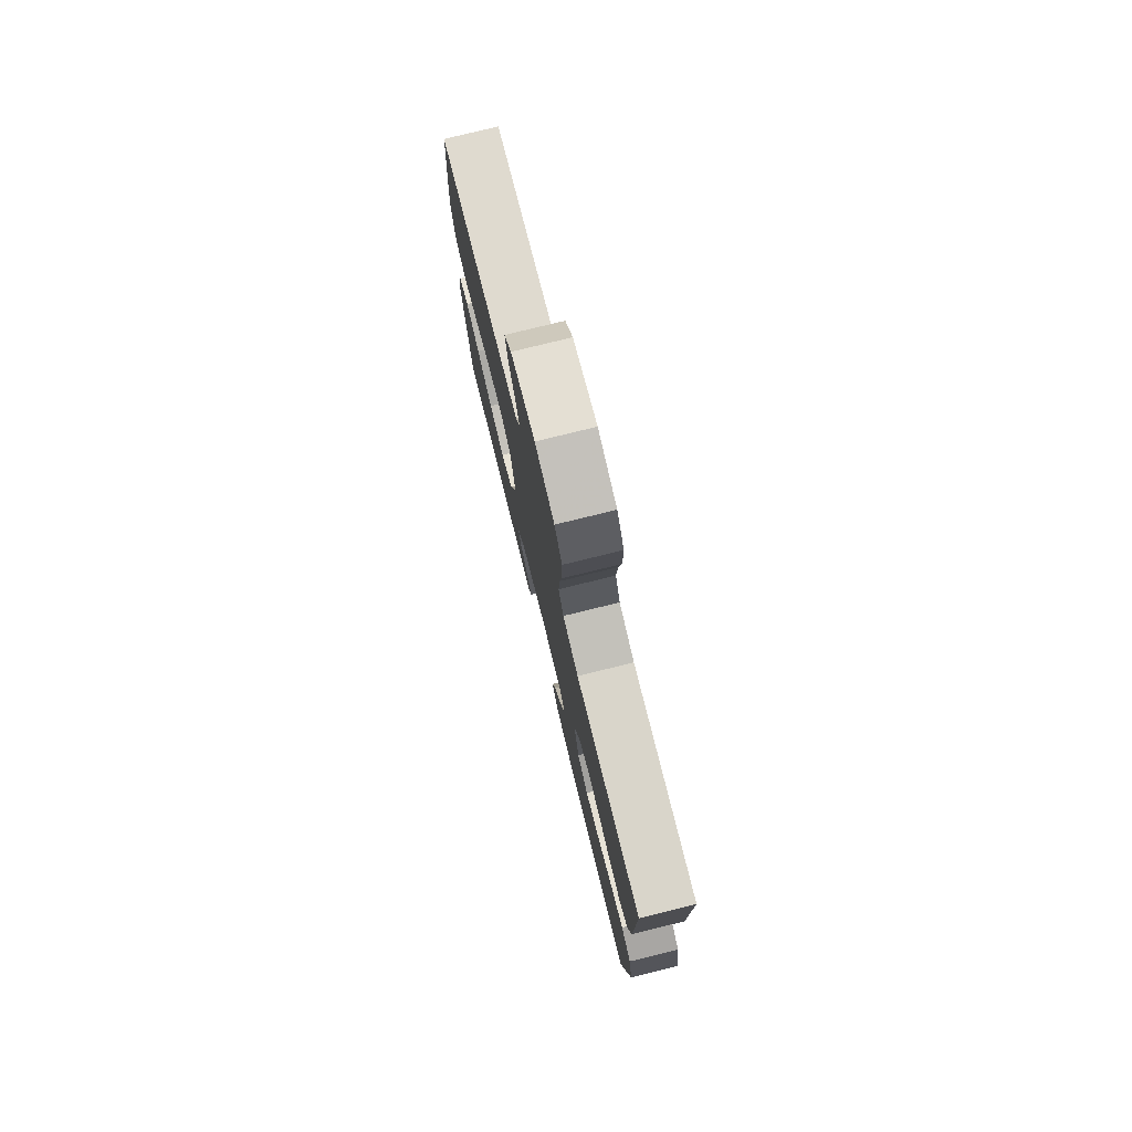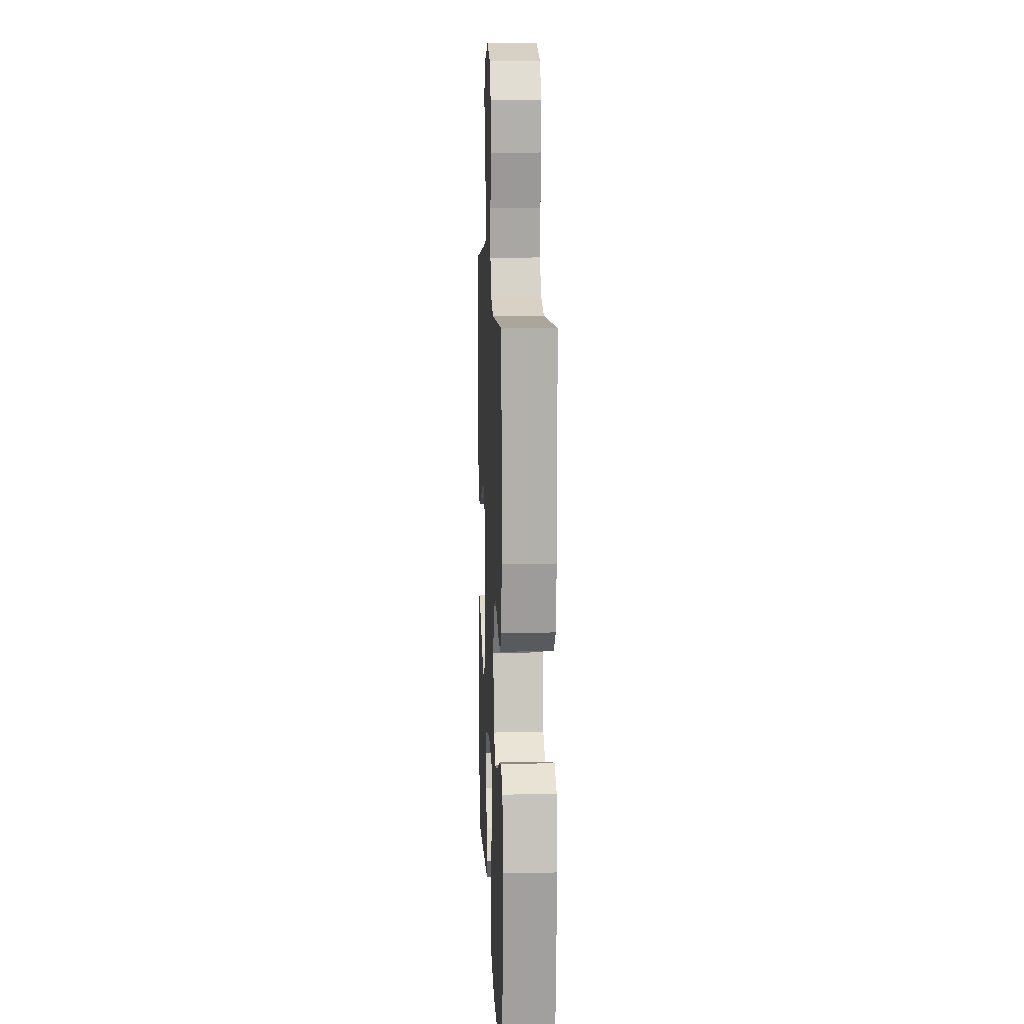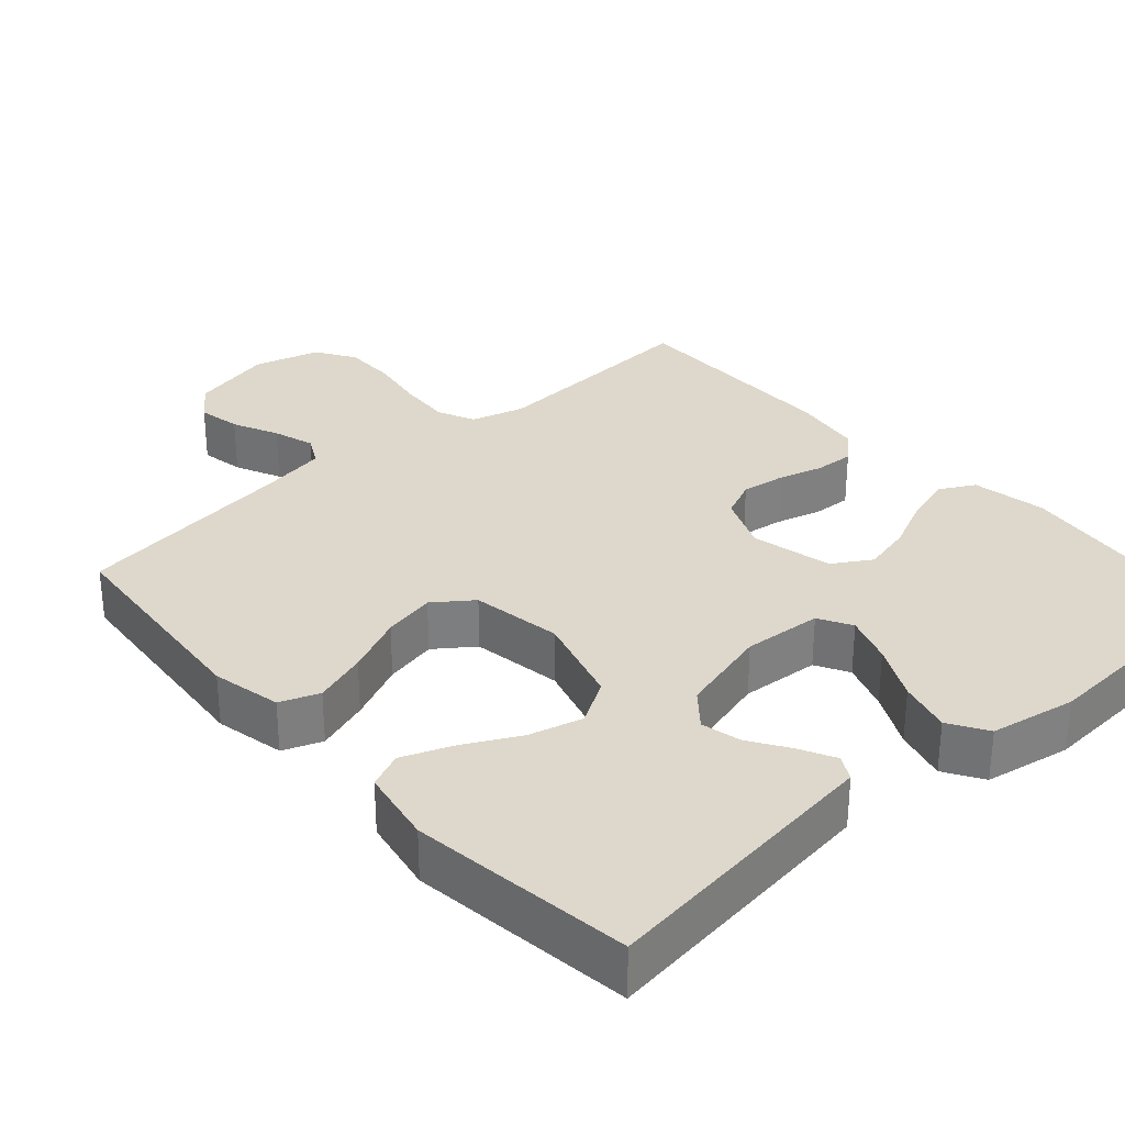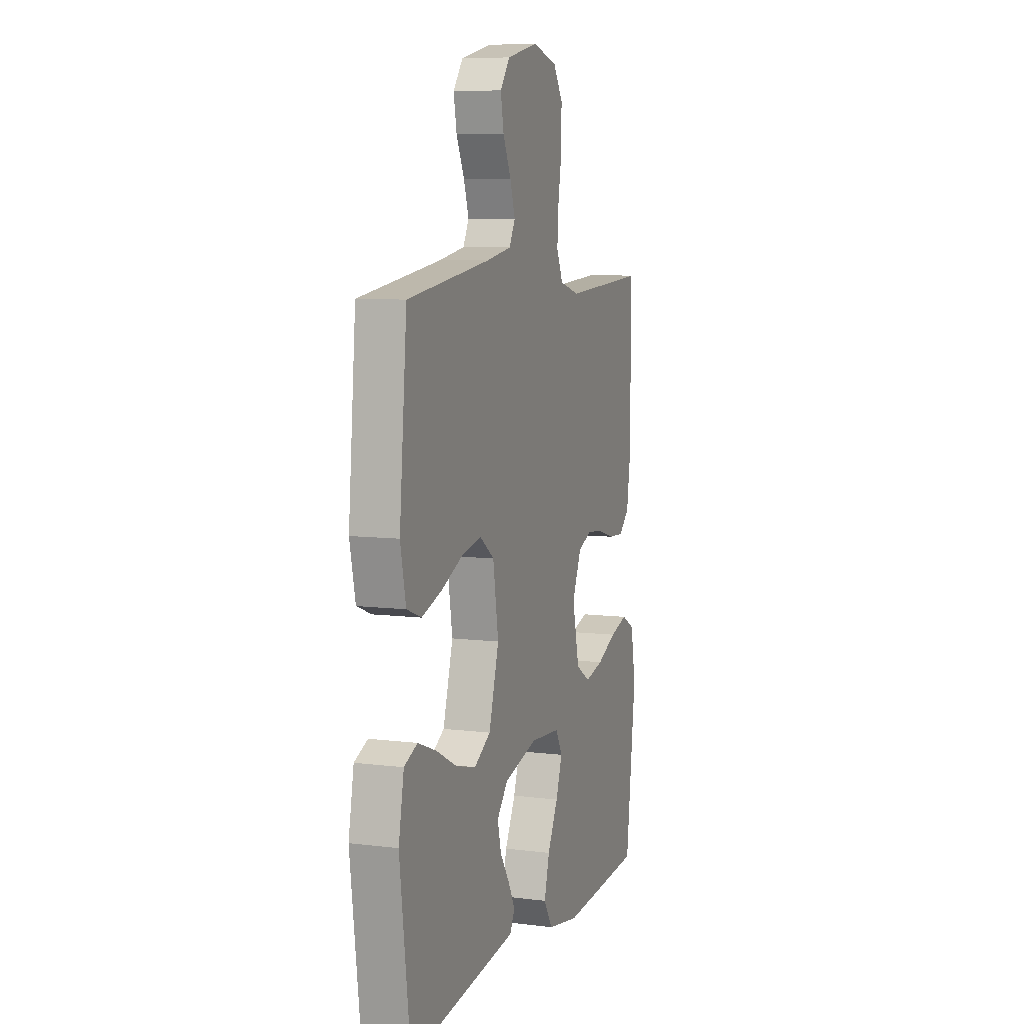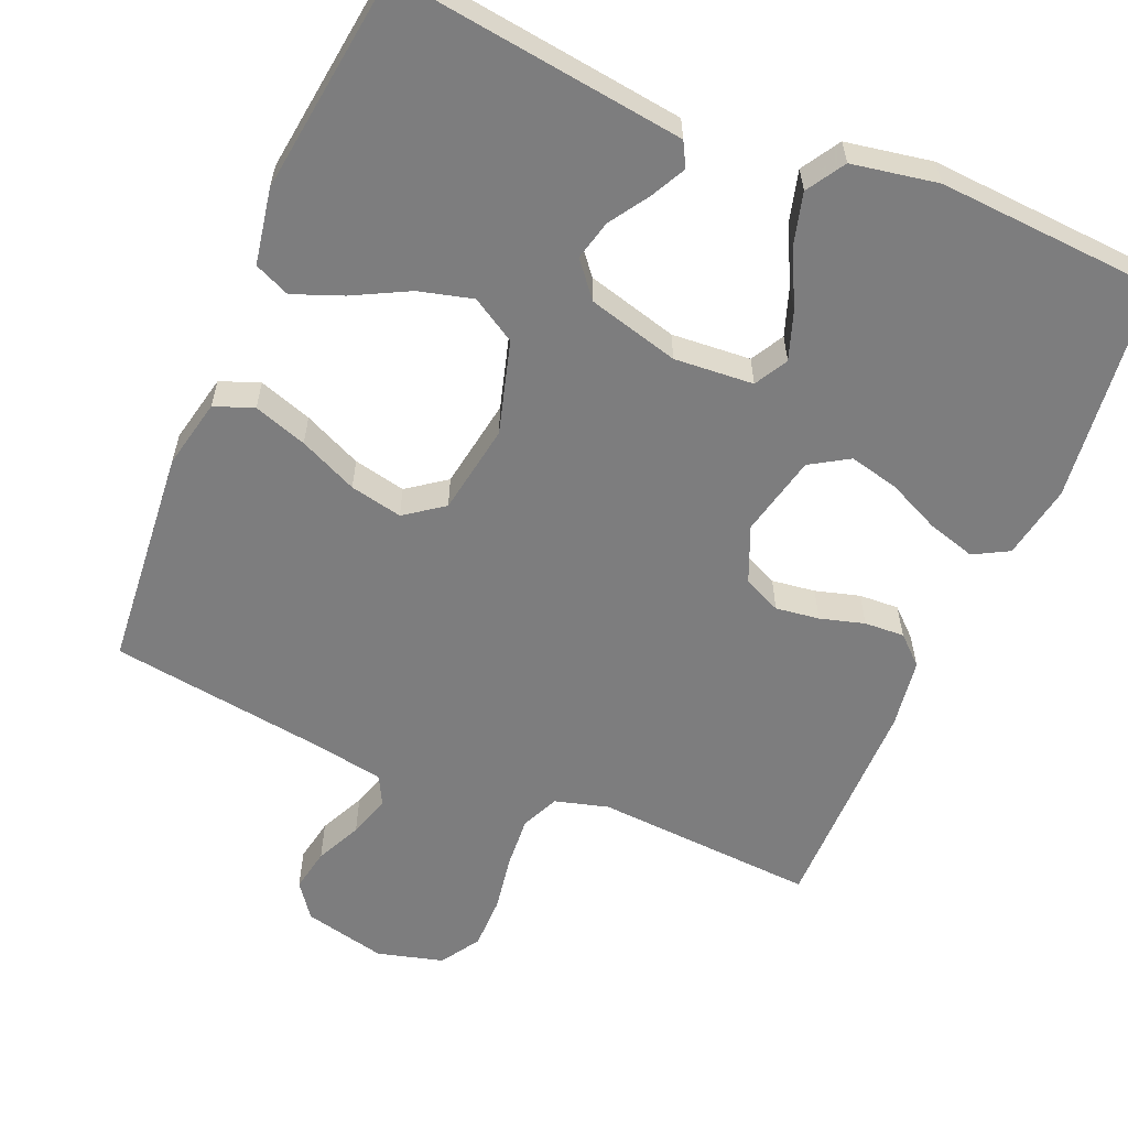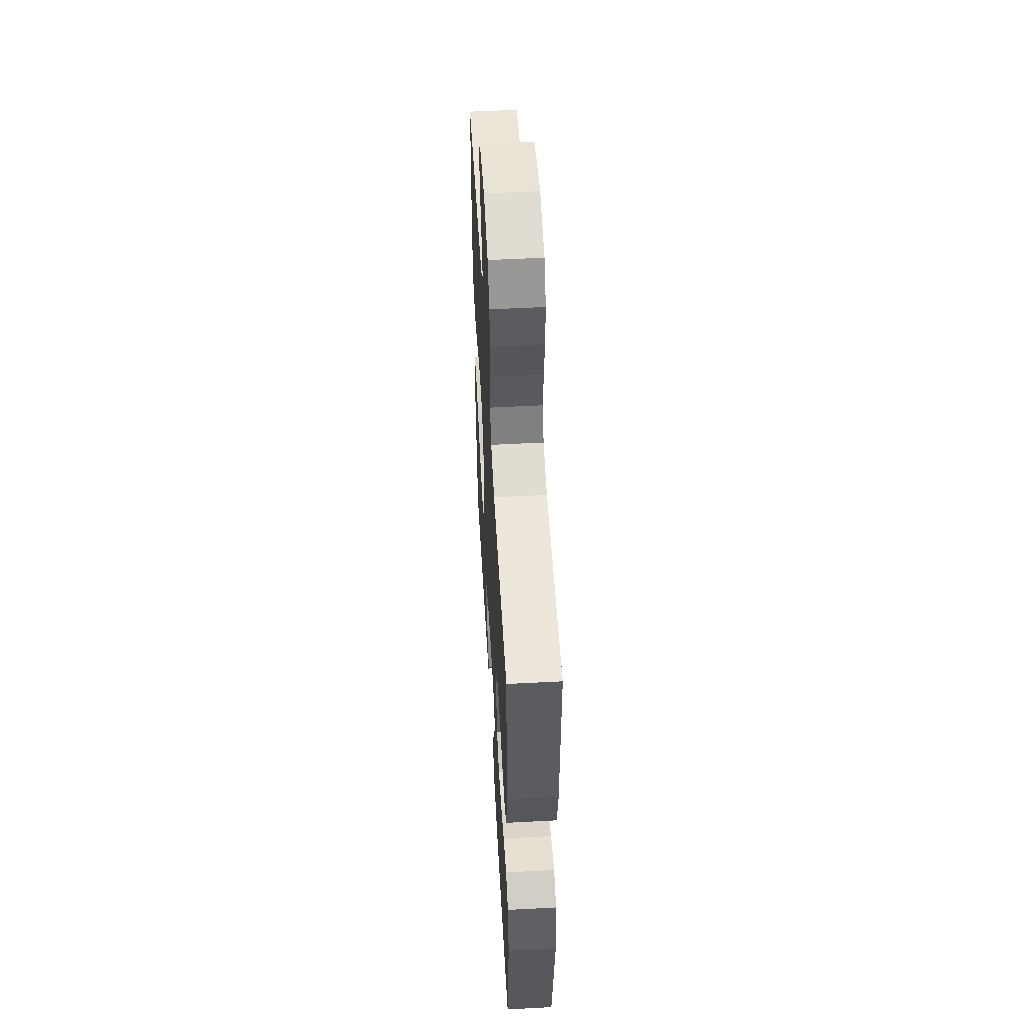
<metadata>
{"format":"obj","ext":"obj","renderer":"f3d","projection":"perspective","resolution":1024,"background":"white","views":[{"elev":77.9,"azim":-103.8,"up":"+Z"},{"elev":11.6,"azim":-92.5,"up":"+Z"},{"elev":31.1,"azim":138.4,"up":"+Y"},{"elev":7.8,"azim":109.4,"up":"+Z"},{"elev":-59.1,"azim":157.0,"up":"+Y"},{"elev":54.4,"azim":-93.2,"up":"+Z"}]}
</metadata>
<code>
v -0.5 0.07 0.5
v -0.2 0.07 0.481
v -0.128 0.07 0.501
v -0.105 0.07 0.552
v -0.11 0.07 0.622
v -0.123 0.07 0.699
v -0.123 0.07 0.771
v -0.089 0.07 0.824
v 0 0.07 0.848
v 0.112 0.07 0.822
v 0.147 0.07 0.775
v 0.136 0.07 0.716
v 0.107 0.07 0.654
v 0.089 0.07 0.598
v 0.11 0.07 0.558
v 0.2 0.07 0.542
v 0.5 0.07 0.5
v 0.527 0.07 0.2
v 0.507 0.07 0.106
v 0.454 0.07 0.086
v 0.382 0.07 0.11
v 0.303 0.07 0.146
v 0.232 0.07 0.161
v 0.18 0.07 0.123
v 0.16 0.07 0
v 0.196 0.07 -0.125
v 0.256 0.07 -0.161
v 0.329 0.07 -0.142
v 0.404 0.07 -0.103
v 0.471 0.07 -0.077
v 0.519 0.07 -0.098
v 0.538 0.07 -0.2
v 0.5 0.07 -0.5
v 0.2 0.07 -0.461
v 0.108 0.07 -0.449
v 0.09 0.07 -0.416
v 0.114 0.07 -0.369
v 0.149 0.07 -0.315
v 0.162 0.07 -0.261
v 0.123 0.07 -0.214
v 0 0.07 -0.181
v -0.107 0.07 -0.189
v -0.132 0.07 -0.234
v -0.109 0.07 -0.3
v -0.071 0.07 -0.375
v -0.052 0.07 -0.446
v -0.084 0.07 -0.498
v -0.2 0.07 -0.519
v -0.5 0.07 -0.5
v -0.536 0.07 -0.2
v -0.518 0.07 -0.1
v -0.471 0.07 -0.074
v -0.406 0.07 -0.093
v -0.335 0.07 -0.126
v -0.268 0.07 -0.142
v -0.216 0.07 -0.11
v -0.191 0.07 0
v -0.223 0.07 0.076
v -0.274 0.07 0.099
v -0.333 0.07 0.091
v -0.393 0.07 0.074
v -0.447 0.07 0.071
v -0.485 0.07 0.106
v -0.499 0.07 0.2
v -0.5 0 0.5
v -0.2 0 0.481
v -0.128 0 0.501
v -0.105 0 0.552
v -0.11 0 0.622
v -0.123 0 0.699
v -0.123 0 0.771
v -0.089 0 0.824
v 0 0 0.848
v 0.112 0 0.822
v 0.147 0 0.775
v 0.136 0 0.716
v 0.107 0 0.654
v 0.089 0 0.598
v 0.11 0 0.558
v 0.2 0 0.542
v 0.5 0 0.5
v 0.527 0 0.2
v 0.507 0 0.106
v 0.454 0 0.086
v 0.382 0 0.11
v 0.303 0 0.146
v 0.232 0 0.161
v 0.18 0 0.123
v 0.16 0 0
v 0.196 0 -0.125
v 0.256 0 -0.161
v 0.329 0 -0.142
v 0.404 0 -0.103
v 0.471 0 -0.077
v 0.519 0 -0.098
v 0.538 0 -0.2
v 0.5 0 -0.5
v 0.2 0 -0.461
v 0.108 0 -0.449
v 0.09 0 -0.416
v 0.114 0 -0.369
v 0.149 0 -0.315
v 0.162 0 -0.261
v 0.123 0 -0.214
v 0 0 -0.181
v -0.107 0 -0.189
v -0.132 0 -0.234
v -0.109 0 -0.3
v -0.071 0 -0.375
v -0.052 0 -0.446
v -0.084 0 -0.498
v -0.2 0 -0.519
v -0.5 0 -0.5
v -0.536 0 -0.2
v -0.518 0 -0.1
v -0.471 0 -0.074
v -0.406 0 -0.093
v -0.335 0 -0.126
v -0.268 0 -0.142
v -0.216 0 -0.11
v -0.191 0 0
v -0.223 0 0.076
v -0.274 0 0.099
v -0.333 0 0.091
v -0.393 0 0.074
v -0.447 0 0.071
v -0.485 0 0.106
v -0.499 0 0.2
f 64 1 2
f 63 64 2
f 62 63 2
f 61 62 2
f 60 61 2
f 59 60 2 3
f 58 59 3 4
f 57 58 4
f 52 53 54
f 51 52 54
f 50 51 54
f 49 50 54
f 48 49 54
f 47 48 54
f 46 47 54
f 45 46 54
f 44 45 54
f 43 44 54 55
f 42 43 55 56
f 36 37 38
f 35 36 38
f 34 35 38
f 33 34 38
f 32 33 38
f 31 32 38
f 30 31 38
f 29 30 38
f 28 29 38
f 27 28 38 39
f 26 27 39 40
f 20 21 22
f 19 20 22
f 18 19 22
f 17 18 22
f 16 17 22
f 15 16 22 23
f 14 15 23 24
f 11 12 13
f 10 11 13
f 9 10 13
f 8 9 13
f 7 8 13
f 6 7 13
f 5 6 13
f 4 5 13 14
f 14 24 25
f 4 14 25
f 57 4 25
f 57 25 26
f 56 57 26
f 42 56 26
f 41 42 26
f 26 40 41
f 66 65 128
f 66 128 127
f 66 127 126
f 66 126 125
f 66 125 124
f 67 66 124 123
f 68 67 123 122
f 68 122 121
f 118 117 116
f 118 116 115
f 118 115 114
f 118 114 113
f 118 113 112
f 118 112 111
f 118 111 110
f 118 110 109
f 118 109 108
f 119 118 108 107
f 120 119 107 106
f 102 101 100
f 102 100 99
f 102 99 98
f 102 98 97
f 102 97 96
f 102 96 95
f 102 95 94
f 102 94 93
f 102 93 92
f 103 102 92 91
f 104 103 91 90
f 86 85 84
f 86 84 83
f 86 83 82
f 86 82 81
f 86 81 80
f 87 86 80 79
f 88 87 79 78
f 77 76 75
f 77 75 74
f 77 74 73
f 77 73 72
f 77 72 71
f 77 71 70
f 77 70 69
f 78 77 69 68
f 89 88 78
f 89 78 68
f 89 68 121
f 90 89 121
f 90 121 120
f 90 120 106
f 90 106 105
f 105 104 90
f 1 65 66 2
f 2 66 67 3
f 3 67 68 4
f 4 68 69 5
f 5 69 70 6
f 6 70 71 7
f 7 71 72 8
f 8 72 73 9
f 9 73 74 10
f 10 74 75 11
f 11 75 76 12
f 12 76 77 13
f 13 77 78 14
f 14 78 79 15
f 15 79 80 16
f 16 80 81 17
f 17 81 82 18
f 18 82 83 19
f 19 83 84 20
f 20 84 85 21
f 21 85 86 22
f 22 86 87 23
f 23 87 88 24
f 24 88 89 25
f 25 89 90 26
f 26 90 91 27
f 27 91 92 28
f 28 92 93 29
f 29 93 94 30
f 30 94 95 31
f 31 95 96 32
f 32 96 97 33
f 33 97 98 34
f 34 98 99 35
f 35 99 100 36
f 36 100 101 37
f 37 101 102 38
f 38 102 103 39
f 39 103 104 40
f 40 104 105 41
f 41 105 106 42
f 42 106 107 43
f 43 107 108 44
f 44 108 109 45
f 45 109 110 46
f 46 110 111 47
f 47 111 112 48
f 48 112 113 49
f 49 113 114 50
f 50 114 115 51
f 51 115 116 52
f 52 116 117 53
f 53 117 118 54
f 54 118 119 55
f 55 119 120 56
f 56 120 121 57
f 57 121 122 58
f 58 122 123 59
f 59 123 124 60
f 60 124 125 61
f 61 125 126 62
f 62 126 127 63
f 63 127 128 64
f 64 128 65 1

</code>
